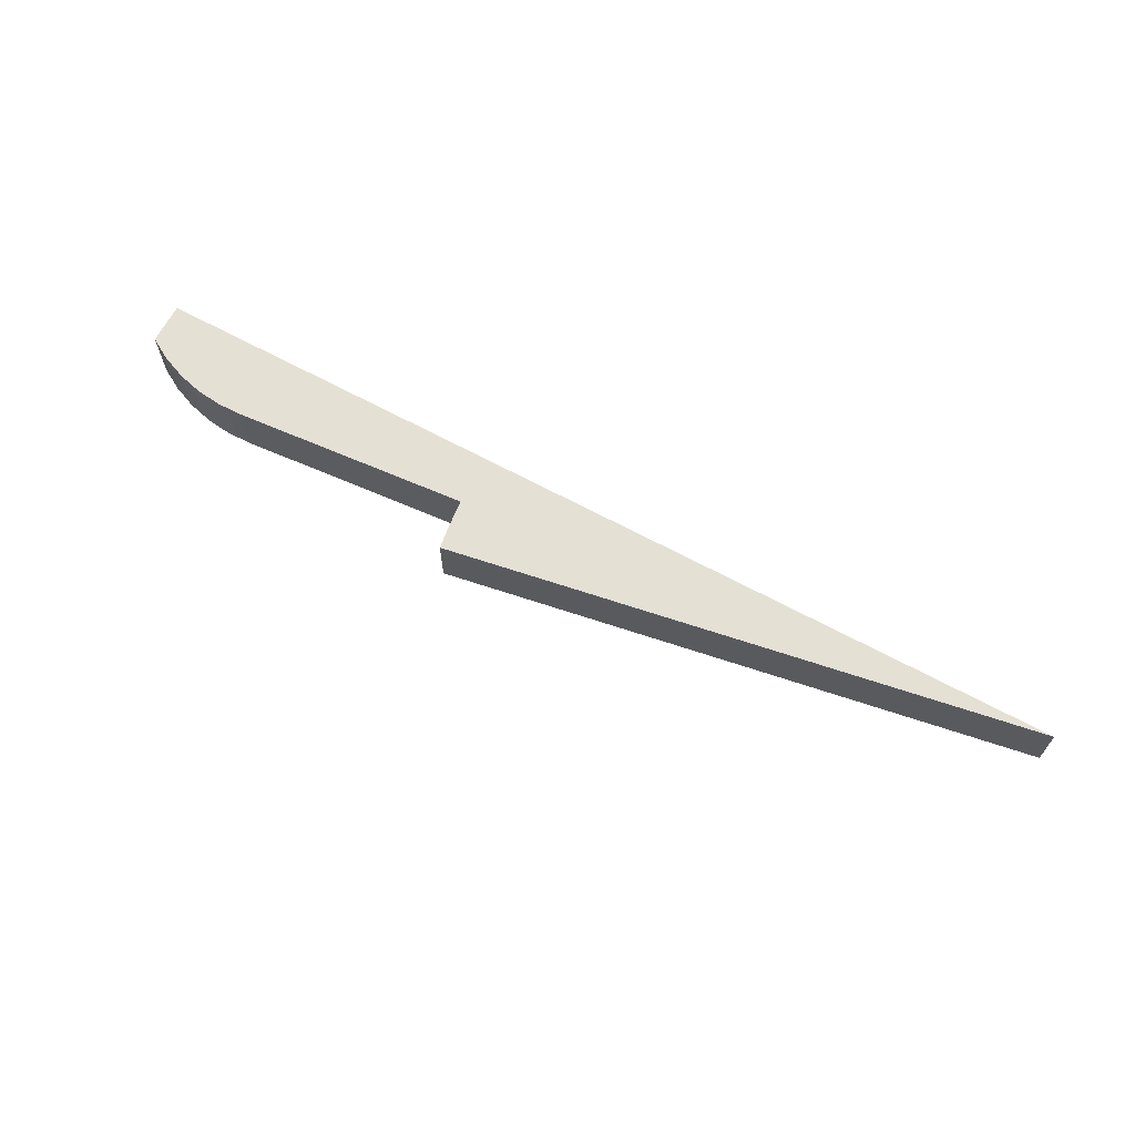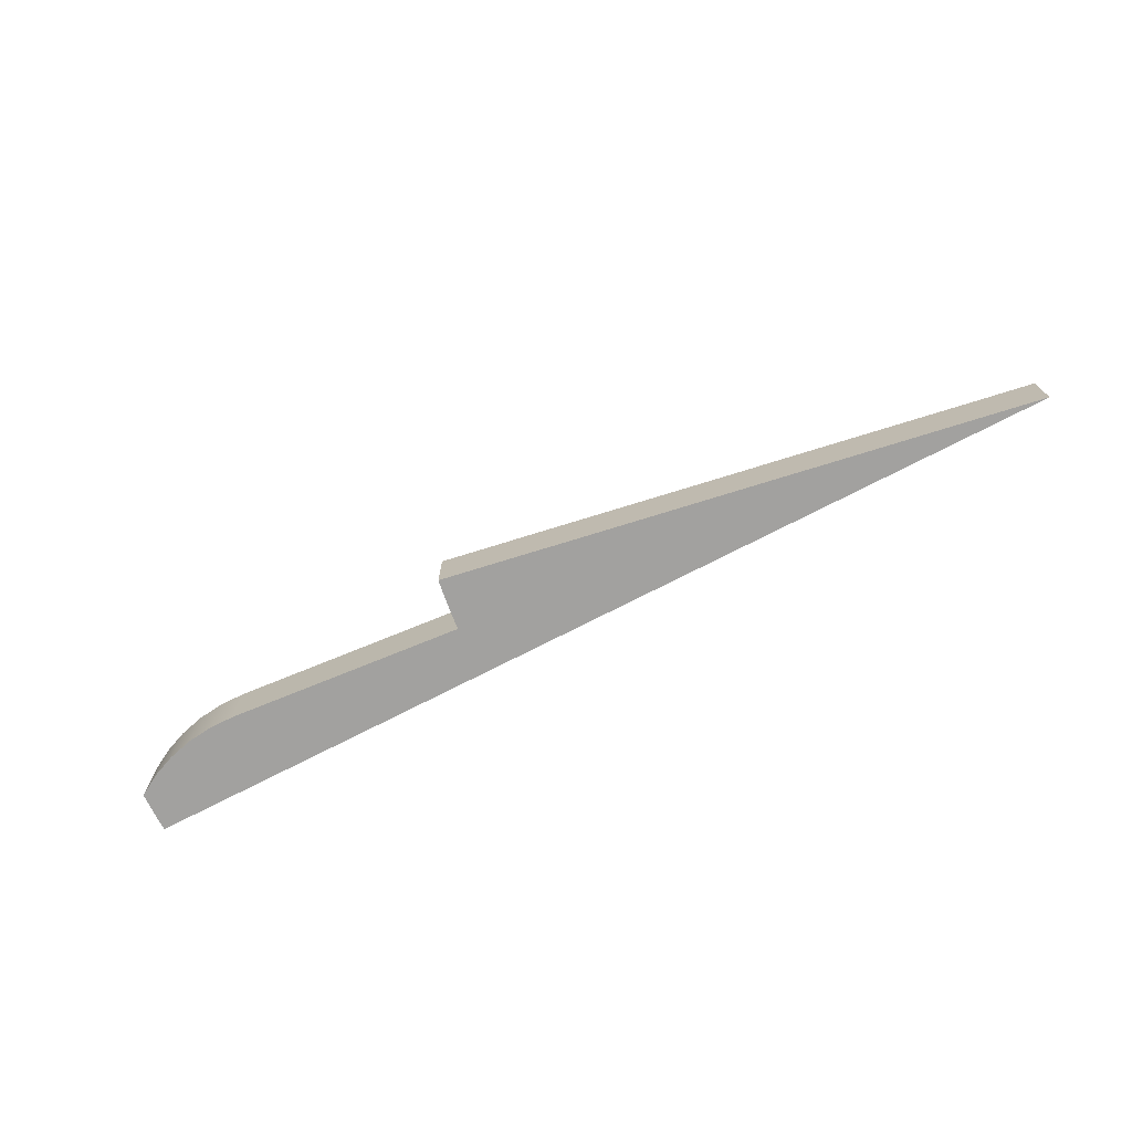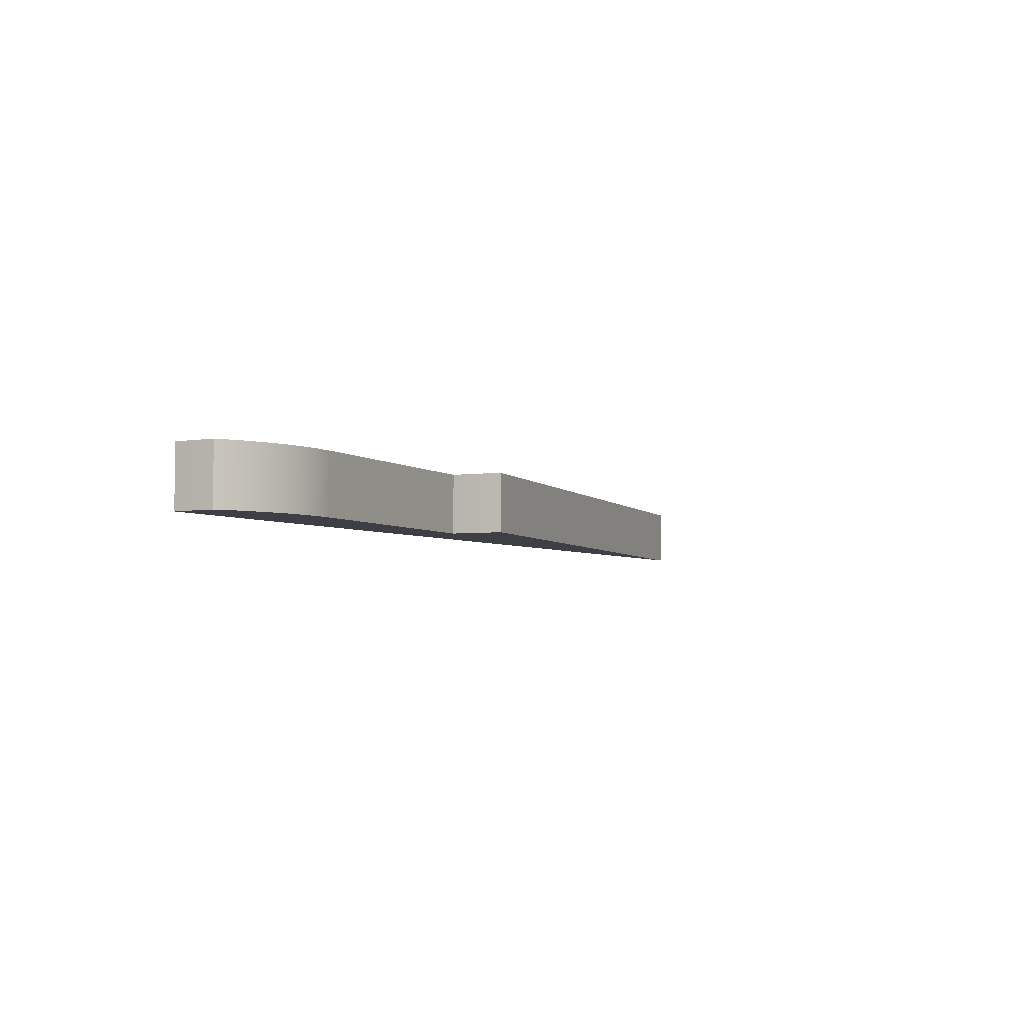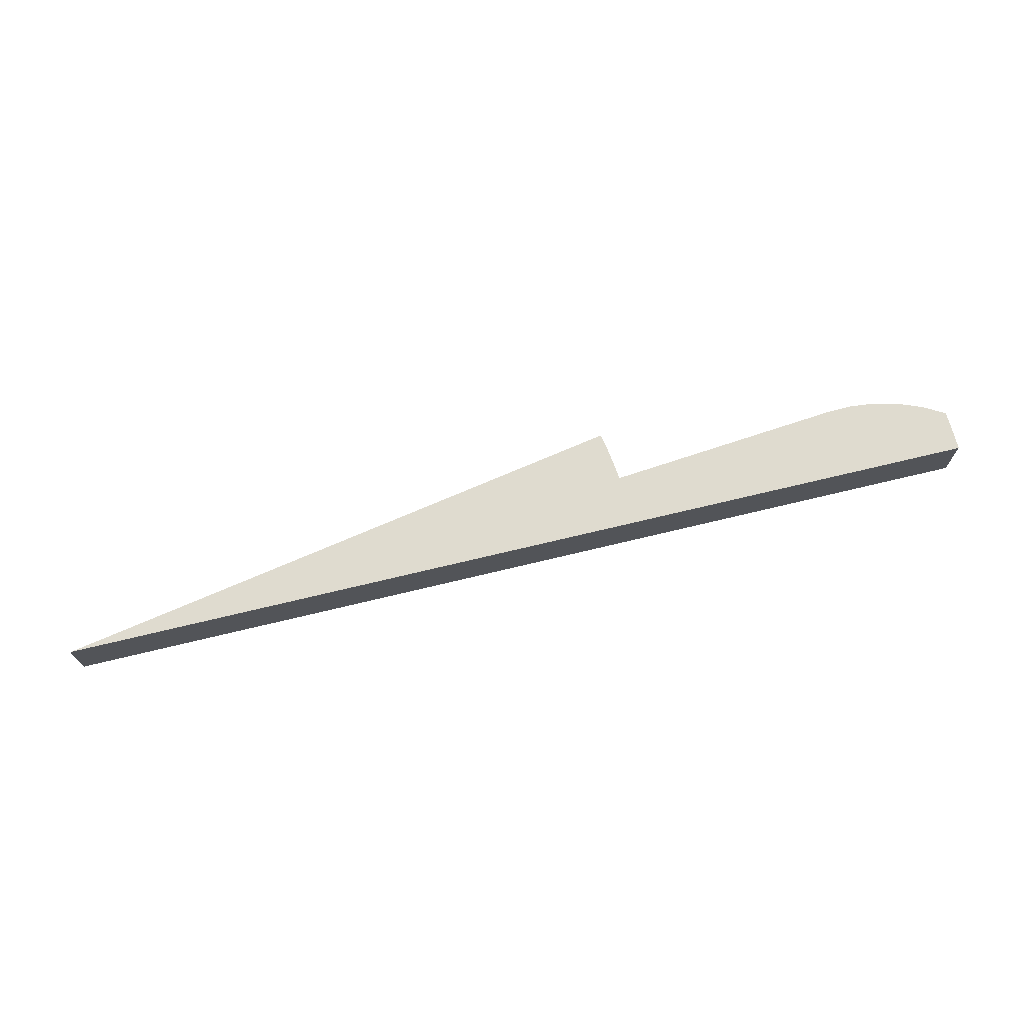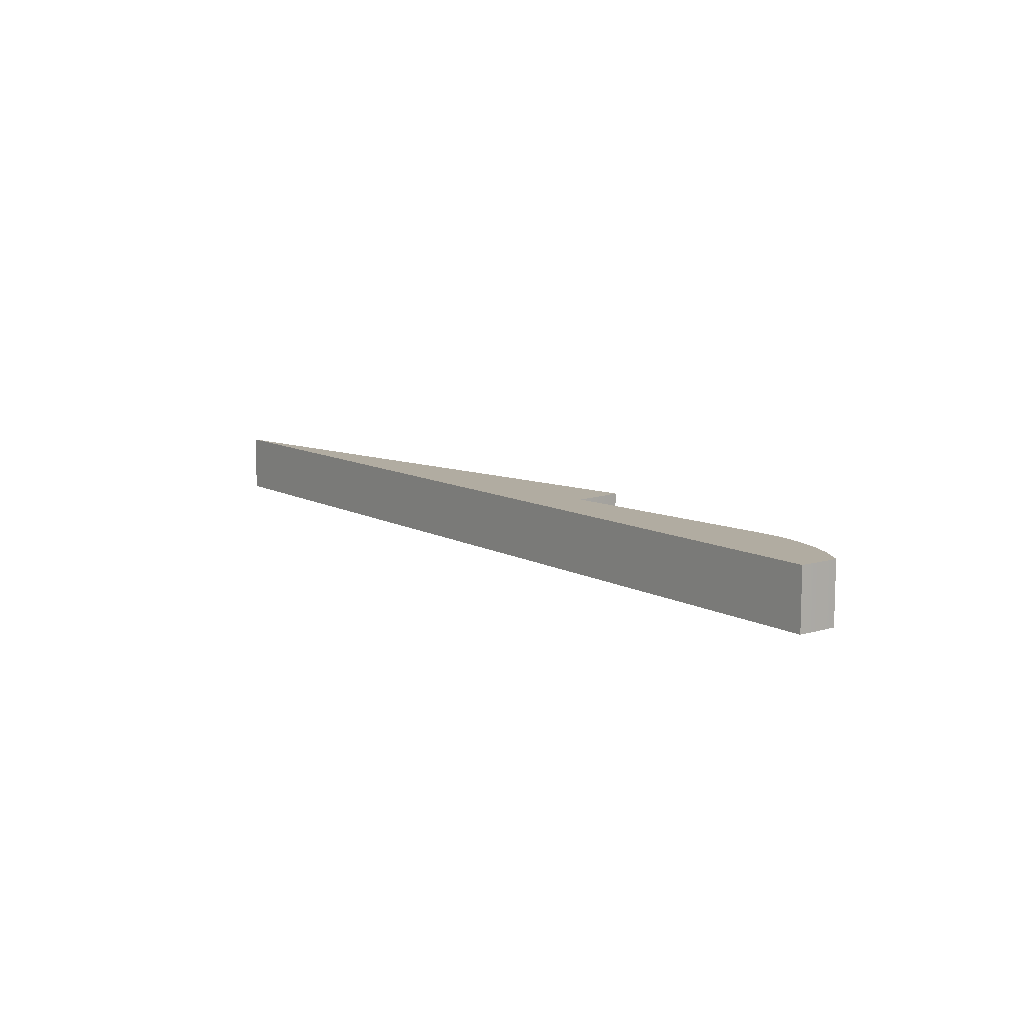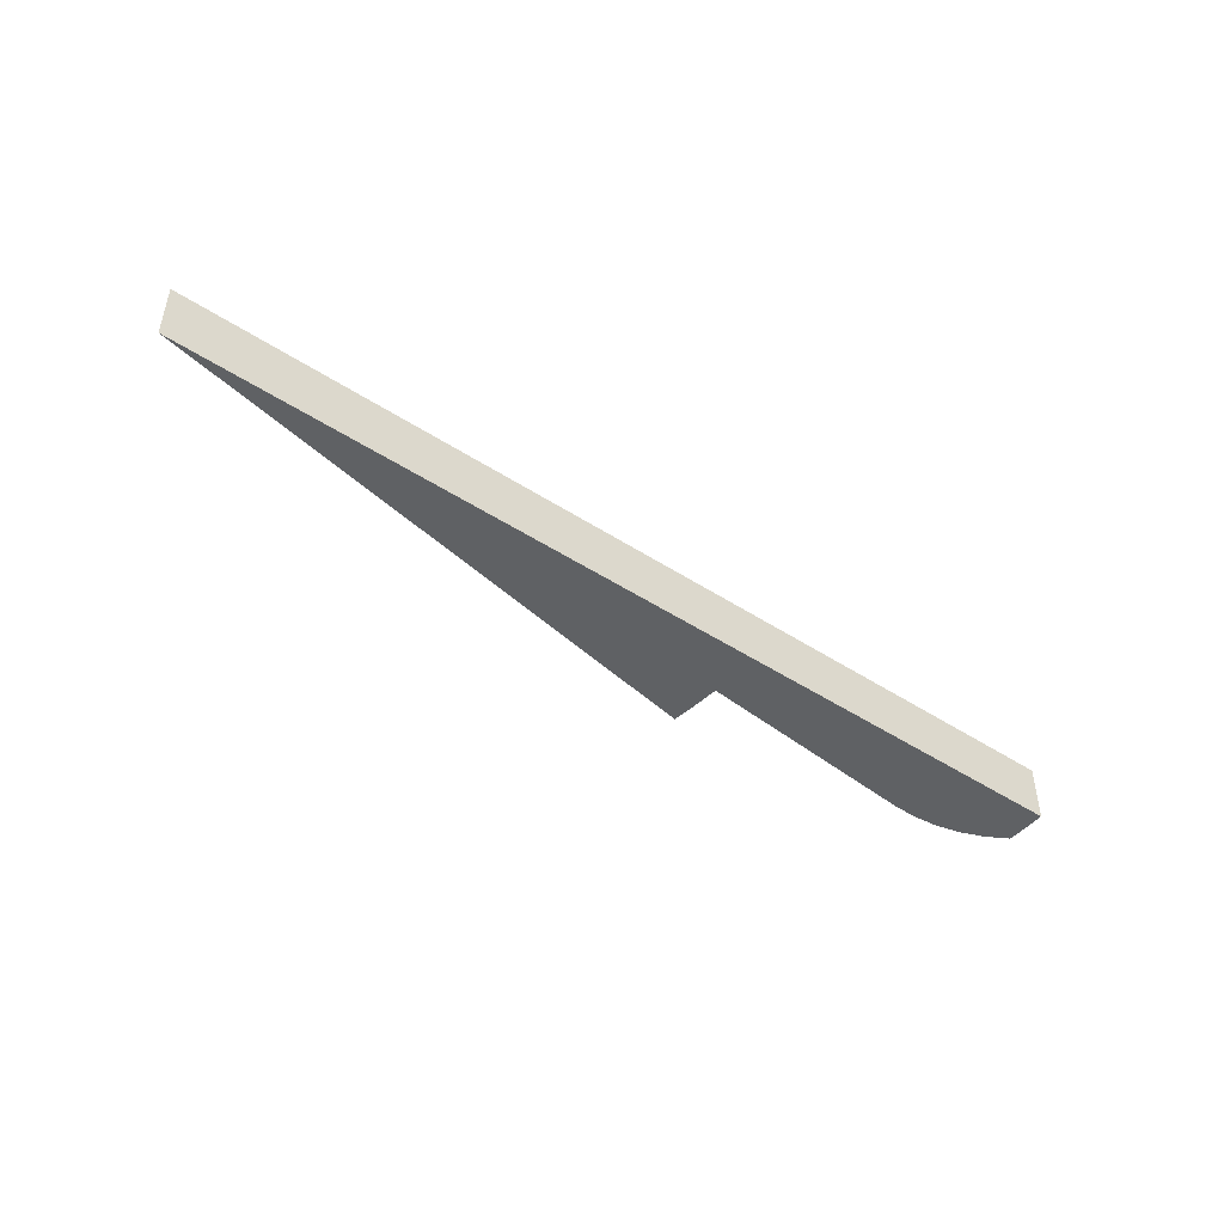
<metadata>
{"format":"obj","ext":"obj","renderer":"f3d","projection":"perspective","resolution":1024,"background":"white","views":[{"elev":65.7,"azim":-151.4,"up":"+Y"},{"elev":-72.2,"azim":-152.6,"up":"+Y"},{"elev":-4.5,"azim":120.4,"up":"+Y"},{"elev":70.5,"azim":-13.6,"up":"+Y"},{"elev":10.2,"azim":53.6,"up":"+Y"},{"elev":-46.7,"azim":-36.6,"up":"+Y"}]}
</metadata>
<code>
v 0.6974 0 -0.06078
v 0.4981 0 -0.04341
v 0.4981 0.05 -0.04341
v 0.6974 0.05 -0.06078
v 0.7992 0 -0.03473
v 0.7807 0 -0.04537
v 0.7608 0 -0.05342
v 0.7401 0 -0.05873
v 0.7188 0 -0.06119
v 0.6974 0 -0.06078
v 0.6974 0.05 -0.06078
v 0.7188 0.05 -0.06119
v 0.7401 0.05 -0.05873
v 0.7608 0.05 -0.05342
v 0.7807 0.05 -0.04537
v 0.7992 0.05 -0.03473
v 0.8 0 0
v 0.7999 0 -0.01158
v 0.7997 0 -0.02316
v 0.7992 0 -0.03473
v 0.7992 0.05 -0.03473
v 0.7997 0.05 -0.02316
v 0.7999 0.05 -0.01158
v 0.8 0.05 0
v 0 0 0
v 0.8 0 0
v 0.8 0.05 0
v 0 0.05 0
v 0.4924 0 -0.08682
v 0 0 0
v 0 0.05 0
v 0.4924 0.05 -0.08682
v 0.4981 0 -0.04341
v 0.4966 0 -0.05794
v 0.4947 0 -0.07241
v 0.4924 0 -0.08682
v 0.4924 0.05 -0.08682
v 0.4947 0.05 -0.07241
v 0.4966 0.05 -0.05794
v 0.4981 0.05 -0.04341
v 0.4981 0.05 -0.04341
v 0.4966 0.05 -0.05794
v 0.4947 0.05 -0.07241
v 0.4924 0.05 -0.08682
v 0 0.05 0
v 0.8 0.05 0
v 0.7999 0.05 -0.01158
v 0.7997 0.05 -0.02316
v 0.7992 0.05 -0.03473
v 0.7807 0.05 -0.04537
v 0.7608 0.05 -0.05342
v 0.7401 0.05 -0.05873
v 0.7188 0.05 -0.06119
v 0.6974 0.05 -0.06078
v 0.4924 0 -0.08682
v 0.4947 0 -0.07241
v 0.4966 0 -0.05794
v 0.4981 0 -0.04341
v 0.6974 0 -0.06078
v 0.7188 0 -0.06119
v 0.7401 0 -0.05873
v 0.7608 0 -0.05342
v 0.7807 0 -0.04537
v 0.7992 0 -0.03473
v 0.7997 0 -0.02316
v 0.7999 0 -0.01158
v 0.8 0 0
v 0 0 0
g 6d8c4ad8-e2b4-11ea-9064-54bf646e7e1f
f 1 2 4
f 4 2 3
g 6d8c71e2-e2b4-11ea-a9e7-54bf646e7e1f
f 16 5 15
f 15 5 6
f 15 6 14
f 14 6 7
f 14 7 13
f 13 7 8
f 13 8 12
f 12 8 9
f 12 9 11
f 11 9 10
g 6d8cbffe-e2b4-11ea-91b4-54bf646e7e1f
f 24 17 23
f 23 17 18
f 23 18 22
f 22 18 19
f 22 19 21
f 21 19 20
g 6d8ce718-e2b4-11ea-9b56-54bf646e7e1f
f 25 26 28
f 28 26 27
g 6d8d3528-e2b4-11ea-ac93-54bf646e7e1f
f 29 30 32
f 32 30 31
g 6d8ebbae-e2b4-11ea-ad22-54bf646e7e1f
f 40 33 39
f 39 33 34
f 39 34 35
f 36 37 35
f 35 37 38
f 35 38 39
g 6d8f30e4-e2b4-11ea-8e0d-54bf646e7e1f
f 42 45 41
f 41 45 46
f 41 46 54
f 54 46 53
f 53 46 52
f 52 46 47
f 52 47 51
f 51 47 50
f 50 47 48
f 50 48 49
f 42 43 45
f 45 43 44
g 6d904246-e2b4-11ea-acf7-54bf646e7e1f
f 55 56 68
f 68 56 57
f 68 57 58
f 68 58 67
f 67 58 59
f 67 59 60
f 60 61 67
f 67 61 66
f 66 61 62
f 66 62 63
f 64 65 63
f 63 65 66

</code>
